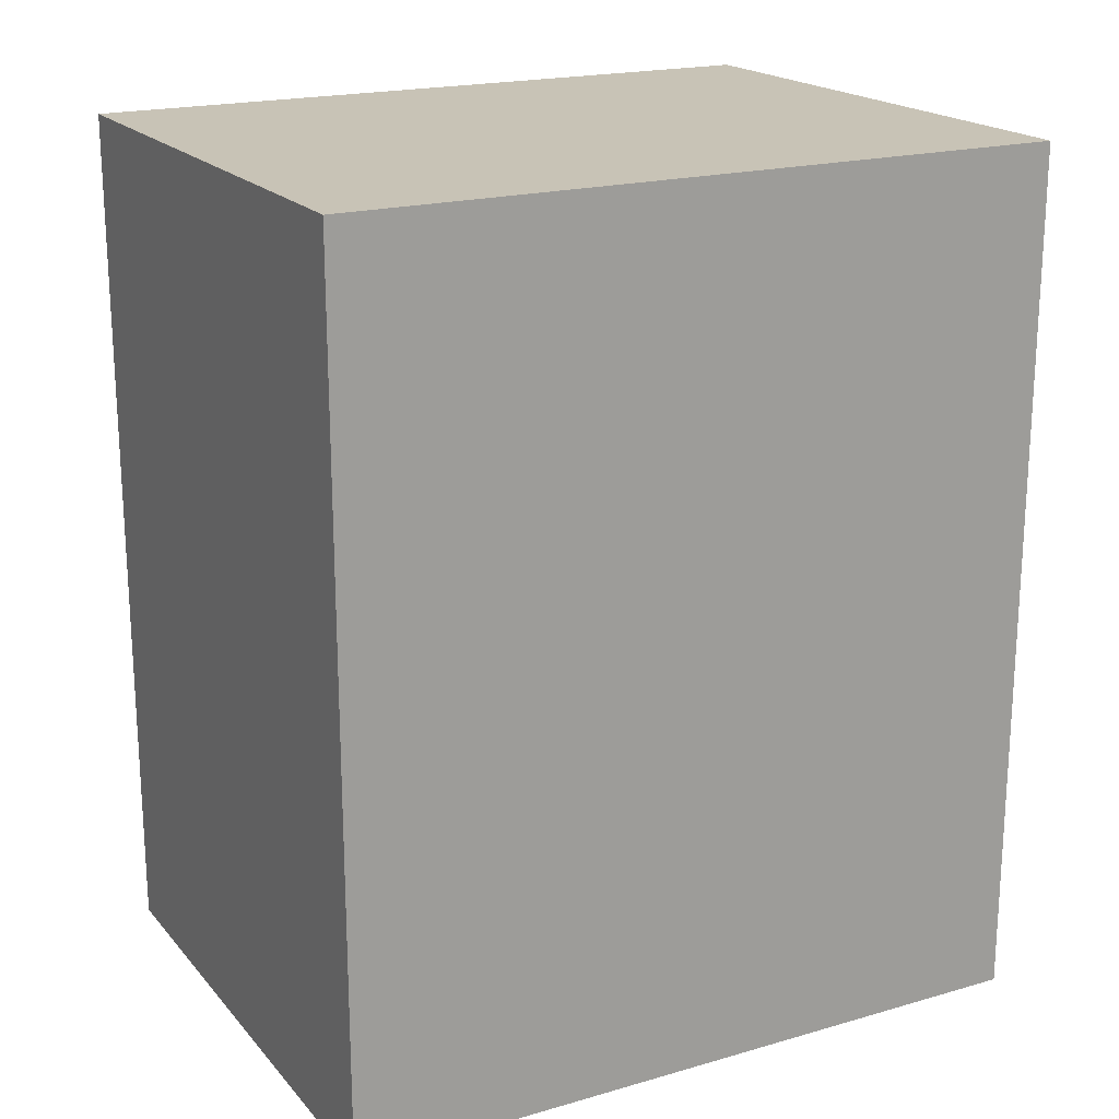
<metadata>
{"format":"obj","ext":"obj","renderer":"f3d","projection":"perspective","resolution":1024,"background":"white","views":[{"elev":19.5,"azim":-118.2,"up":"+Y"}]}
</metadata>
<code>
v -0.4445 -0.6893 -0.5721
v 0.4445 -0.6893 -0.5721
v -0.4445 -0.6893 0.5721
v 0.4445 -0.6893 0.5721
v -0.4445 0.6893 -0.5721
v 0.4445 0.6893 -0.5721
v -0.4445 0.6893 0.5721
v 0.4445 0.6893 0.5721
v 0 0.6893 0
v 0.4445 0.6893 0
v 0 0.6893 -0.5721
v -0.4445 0.6893 0
v 0 0.6893 0.5721
v -0.4445 -0.6893 0
v -0.4445 0 0
v -0.4445 0 -0.5721
v -0.4445 0 0.5721
v 0 -0.6893 -0.5721
v 0 -0.6893 0
v 0.4445 -0.6893 0
v 0 -0.6893 0.5721
v 0.4445 0 -0.5721
v 0.4445 0 0
v 0.4445 0 0.5721
v 0 0 0.5721
v 0 0 -0.5721
v -0.2223 0.6893 -0.2861
v 0 0.6893 -0.2861
v -0.2223 0.6893 -0.5721
v 0.2223 0.6893 0.2861
v 0.4445 0.6893 0.2861
v 0.2223 0.6893 0
v 0.4445 0.6893 -0.2861
v 0.2223 0.6893 -0.5721
v 0.2223 0.6893 -0.2861
v -0.4445 0.6893 -0.2861
v -0.2223 0.6893 0
v -0.4445 0.6893 0.2861
v -0.2223 0.6893 0.5721
v -0.2223 0.6893 0.2861
v 0.2223 0.6893 0.5721
v 0 0.6893 0.2861
v -0.4445 -0.6893 -0.2861
v -0.4445 -0.3446 -0.2861
v -0.4445 -0.3446 -0.5721
v -0.4445 -0.6893 0.2861
v -0.4445 -0.3446 0.2861
v -0.4445 -0.3446 0
v -0.4445 0.3446 -0.2861
v -0.4445 0.3446 -0.5721
v -0.4445 0 -0.2861
v -0.4445 -0.3446 0.5721
v -0.4445 0 0.2861
v -0.4445 0.3446 0.5721
v -0.4445 0.3446 0.2861
v -0.4445 0.3446 0
v -0.2223 -0.6893 -0.5721
v -0.2223 -0.6893 -0.2861
v 0.2223 -0.6893 -0.5721
v 0.2223 -0.6893 -0.2861
v 0 -0.6893 -0.2861
v -0.2223 -0.6893 0.2861
v -0.2223 -0.6893 0
v 0.4445 -0.6893 -0.2861
v 0.2223 -0.6893 0
v 0.4445 -0.6893 0.2861
v 0.2223 -0.6893 0.5721
v 0.2223 -0.6893 0.2861
v -0.2223 -0.6893 0.5721
v 0 -0.6893 0.2861
v 0.4445 -0.3446 -0.5721
v 0.4445 0 -0.2861
v 0.4445 -0.3446 -0.2861
v 0.4445 0.3446 -0.5721
v 0.4445 0.3446 -0.2861
v 0.4445 0.3446 0.2861
v 0.4445 0.3446 0
v 0.4445 -0.3446 0
v 0.4445 0.3446 0.5721
v 0.4445 0 0.2861
v 0.4445 -0.3446 0.5721
v 0.4445 -0.3446 0.2861
v 0 -0.3446 0.5721
v -0.2223 -0.3446 0.5721
v 0.2223 -0.3446 0.5721
v 0.2223 0.3446 0.5721
v 0.2223 0 0.5721
v -0.2223 0 0.5721
v 0 0.3446 0.5721
v -0.2223 0.3446 0.5721
v -0.2223 -0.3446 -0.5721
v -0.2223 0.3446 -0.5721
v -0.2223 0 -0.5721
v 0.2223 -0.3446 -0.5721
v 0 -0.3446 -0.5721
v 0.2223 0 -0.5721
v 0 0.3446 -0.5721
v 0.2223 0.3446 -0.5721
v -0.3334 0.6893 -0.4291
v -0.2223 0.6893 -0.4291
v -0.3334 0.6893 -0.5721
v -0.1111 0.6893 -0.143
v 0 0.6893 -0.143
v -0.1111 0.6893 -0.2861
v 0 0.6893 -0.4291
v -0.1111 0.6893 -0.5721
v -0.1111 0.6893 -0.4291
v 0.1111 0.6893 0.143
v 0.2223 0.6893 0.143
v 0.1111 0.6893 0
v 0.3334 0.6893 0.4291
v 0.4445 0.6893 0.4291
v 0.3334 0.6893 0.2861
v 0.4445 0.6893 0.143
v 0.3334 0.6893 0
v 0.3334 0.6893 0.143
v 0.4445 0.6893 -0.143
v 0.3334 0.6893 -0.2861
v 0.3334 0.6893 -0.143
v 0.4445 0.6893 -0.4291
v 0.3334 0.6893 -0.5721
v 0.3334 0.6893 -0.4291
v 0.1111 0.6893 -0.5721
v 0.1111 0.6893 -0.4291
v 0.2223 0.6893 -0.4291
v 0.1111 0.6893 -0.143
v 0.2223 0.6893 -0.143
v 0.1111 0.6893 -0.2861
v -0.4445 0.6893 -0.4291
v -0.3334 0.6893 -0.2861
v -0.4445 0.6893 -0.143
v -0.3334 0.6893 0
v -0.3334 0.6893 -0.143
v -0.1111 0.6893 0
v -0.2223 0.6893 -0.143
v -0.4445 0.6893 0.143
v -0.3334 0.6893 0.2861
v -0.3334 0.6893 0.143
v -0.4445 0.6893 0.4291
v -0.3334 0.6893 0.5721
v -0.3334 0.6893 0.4291
v -0.1111 0.6893 0.5721
v -0.1111 0.6893 0.4291
v -0.2223 0.6893 0.4291
v 0.1111 0.6893 0.5721
v 0.1111 0.6893 0.4291
v 0 0.6893 0.4291
v 0.3334 0.6893 0.5721
v 0.2223 0.6893 0.4291
v 0 0.6893 0.143
v 0.1111 0.6893 0.2861
v -0.2223 0.6893 0.143
v -0.1111 0.6893 0.2861
v -0.1111 0.6893 0.143
v -0.4445 -0.6893 -0.4291
v -0.4445 -0.5169 -0.4291
v -0.4445 -0.5169 -0.5721
v -0.4445 -0.6893 -0.143
v -0.4445 -0.5169 -0.143
v -0.4445 -0.5169 -0.2861
v -0.4445 -0.1723 -0.4291
v -0.4445 -0.1723 -0.5721
v -0.4445 -0.3446 -0.4291
v -0.4445 -0.6893 0.143
v -0.4445 -0.5169 0.143
v -0.4445 -0.5169 0
v -0.4445 -0.6893 0.4291
v -0.4445 -0.5169 0.4291
v -0.4445 -0.5169 0.2861
v -0.4445 -0.1723 0.143
v -0.4445 -0.1723 0
v -0.4445 -0.3446 0.143
v -0.4445 0.1723 -0.143
v -0.4445 0.1723 -0.2861
v -0.4445 0 -0.143
v -0.4445 0.5169 -0.4291
v -0.4445 0.5169 -0.5721
v -0.4445 0.3446 -0.4291
v -0.4445 0.1723 -0.5721
v -0.4445 0 -0.4291
v -0.4445 0.1723 -0.4291
v -0.4445 -0.3446 -0.143
v -0.4445 -0.1723 -0.143
v -0.4445 -0.1723 -0.2861
v -0.4445 -0.5169 0.5721
v -0.4445 -0.3446 0.4291
v -0.4445 -0.1723 0.5721
v -0.4445 0 0.4291
v -0.4445 -0.1723 0.4291
v -0.4445 0 0.143
v -0.4445 -0.1723 0.2861
v -0.4445 0.1723 0.5721
v -0.4445 0.3446 0.4291
v -0.4445 0.1723 0.4291
v -0.4445 0.5169 0.5721
v -0.4445 0.5169 0.4291
v -0.4445 0.5169 0.143
v -0.4445 0.5169 0.2861
v -0.4445 0.5169 -0.143
v -0.4445 0.5169 0
v -0.4445 0.5169 -0.2861
v -0.4445 0.1723 0
v -0.4445 0.3446 -0.143
v -0.4445 0.1723 0.2861
v -0.4445 0.3446 0.143
v -0.4445 0.1723 0.143
v -0.3334 -0.6893 -0.5721
v -0.3334 -0.6893 -0.4291
v -0.1111 -0.6893 -0.5721
v -0.1111 -0.6893 -0.4291
v -0.2223 -0.6893 -0.4291
v -0.3334 -0.6893 -0.143
v -0.3334 -0.6893 -0.2861
v 0.1111 -0.6893 -0.5721
v 0.1111 -0.6893 -0.4291
v 0 -0.6893 -0.4291
v 0.3334 -0.6893 -0.5721
v 0.3334 -0.6893 -0.4291
v 0.2223 -0.6893 -0.4291
v 0.1111 -0.6893 -0.143
v 0 -0.6893 -0.143
v 0.1111 -0.6893 -0.2861
v -0.1111 -0.6893 0.143
v -0.2223 -0.6893 0.143
v -0.1111 -0.6893 0
v -0.3334 -0.6893 0.4291
v -0.3334 -0.6893 0.2861
v -0.3334 -0.6893 0
v -0.3334 -0.6893 0.143
v -0.1111 -0.6893 -0.2861
v -0.1111 -0.6893 -0.143
v -0.2223 -0.6893 -0.143
v 0.4445 -0.6893 -0.4291
v 0.3334 -0.6893 -0.2861
v 0.4445 -0.6893 -0.143
v 0.3334 -0.6893 0
v 0.3334 -0.6893 -0.143
v 0.1111 -0.6893 0
v 0.2223 -0.6893 -0.143
v 0.4445 -0.6893 0.143
v 0.3334 -0.6893 0.2861
v 0.3334 -0.6893 0.143
v 0.4445 -0.6893 0.4291
v 0.3334 -0.6893 0.5721
v 0.3334 -0.6893 0.4291
v 0.1111 -0.6893 0.5721
v 0.1111 -0.6893 0.4291
v 0.2223 -0.6893 0.4291
v -0.1111 -0.6893 0.5721
v -0.1111 -0.6893 0.4291
v 0 -0.6893 0.4291
v -0.3334 -0.6893 0.5721
v -0.2223 -0.6893 0.4291
v 0 -0.6893 0.143
v -0.1111 -0.6893 0.2861
v 0.2223 -0.6893 0.143
v 0.1111 -0.6893 0.2861
v 0.1111 -0.6893 0.143
v 0.4445 -0.5169 -0.5721
v 0.4445 -0.3446 -0.4291
v 0.4445 -0.5169 -0.4291
v 0.4445 -0.1723 -0.5721
v 0.4445 0 -0.4291
v 0.4445 -0.1723 -0.4291
v 0.4445 0 -0.143
v 0.4445 -0.1723 -0.143
v 0.4445 -0.1723 -0.2861
v 0.4445 0.1723 -0.5721
v 0.4445 0.3446 -0.4291
v 0.4445 0.1723 -0.4291
v 0.4445 0.5169 -0.5721
v 0.4445 0.5169 -0.4291
v 0.4445 0.5169 -0.143
v 0.4445 0.5169 -0.2861
v 0.4445 0.5169 0.143
v 0.4445 0.5169 0
v 0.4445 0.5169 0.4291
v 0.4445 0.5169 0.2861
v 0.4445 0.1723 0.143
v 0.4445 0.1723 0
v 0.4445 0.3446 0.143
v 0.4445 0.1723 -0.2861
v 0.4445 0.3446 -0.143
v 0.4445 0.1723 -0.143
v 0.4445 -0.5169 -0.2861
v 0.4445 -0.1723 0
v 0.4445 -0.3446 -0.143
v 0.4445 -0.5169 0
v 0.4445 -0.5169 -0.143
v 0.4445 0.1723 0.2861
v 0.4445 0 0.143
v 0.4445 0.5169 0.5721
v 0.4445 0.3446 0.4291
v 0.4445 0.1723 0.5721
v 0.4445 0 0.4291
v 0.4445 0.1723 0.4291
v 0.4445 -0.1723 0.5721
v 0.4445 -0.3446 0.4291
v 0.4445 -0.1723 0.4291
v 0.4445 -0.5169 0.5721
v 0.4445 -0.5169 0.4291
v 0.4445 -0.5169 0.143
v 0.4445 -0.5169 0.2861
v 0.4445 -0.1723 0.143
v 0.4445 -0.1723 0.2861
v 0.4445 -0.3446 0.143
v -0.2223 -0.5169 0.5721
v -0.3334 -0.5169 0.5721
v 0 -0.5169 0.5721
v -0.1111 -0.5169 0.5721
v 0 -0.1723 0.5721
v -0.1111 -0.1723 0.5721
v -0.1111 -0.3446 0.5721
v 0.2223 -0.5169 0.5721
v 0.1111 -0.5169 0.5721
v 0.3334 -0.5169 0.5721
v 0.3334 -0.1723 0.5721
v 0.3334 -0.3446 0.5721
v 0.3334 0.1723 0.5721
v 0.3334 0 0.5721
v 0.3334 0.5169 0.5721
v 0.3334 0.3446 0.5721
v 0.1111 0.1723 0.5721
v 0.1111 0 0.5721
v 0.2223 0.1723 0.5721
v 0.1111 -0.3446 0.5721
v 0.2223 -0.1723 0.5721
v 0.1111 -0.1723 0.5721
v -0.3334 -0.3446 0.5721
v -0.1111 0 0.5721
v -0.2223 -0.1723 0.5721
v -0.3334 0 0.5721
v -0.3334 -0.1723 0.5721
v 0.1111 0.3446 0.5721
v 0 0.1723 0.5721
v 0.2223 0.5169 0.5721
v 0 0.5169 0.5721
v 0.1111 0.5169 0.5721
v -0.2223 0.5169 0.5721
v -0.1111 0.5169 0.5721
v -0.3334 0.5169 0.5721
v -0.3334 0.1723 0.5721
v -0.3334 0.3446 0.5721
v -0.1111 0.1723 0.5721
v -0.1111 0.3446 0.5721
v -0.2223 0.1723 0.5721
v -0.3334 -0.5169 -0.5721
v -0.3334 -0.1723 -0.5721
v -0.3334 -0.3446 -0.5721
v -0.1111 -0.5169 -0.5721
v -0.2223 -0.5169 -0.5721
v -0.3334 0.1723 -0.5721
v -0.3334 0 -0.5721
v -0.3334 0.5169 -0.5721
v -0.3334 0.3446 -0.5721
v -0.1111 0.1723 -0.5721
v -0.1111 0 -0.5721
v -0.2223 0.1723 -0.5721
v 0.1111 -0.1723 -0.5721
v 0.1111 -0.3446 -0.5721
v 0 -0.1723 -0.5721
v 0.3334 -0.5169 -0.5721
v 0.2223 -0.5169 -0.5721
v 0 -0.5169 -0.5721
v 0.1111 -0.5169 -0.5721
v -0.2223 -0.1723 -0.5721
v -0.1111 -0.1723 -0.5721
v -0.1111 -0.3446 -0.5721
v 0.3334 -0.3446 -0.5721
v 0.1111 0 -0.5721
v 0.2223 -0.1723 -0.5721
v 0.3334 0 -0.5721
v 0.3334 -0.1723 -0.5721
v -0.1111 0.3446 -0.5721
v 0 0.1723 -0.5721
v -0.2223 0.5169 -0.5721
v 0 0.5169 -0.5721
v -0.1111 0.5169 -0.5721
v 0.2223 0.5169 -0.5721
v 0.1111 0.5169 -0.5721
v 0.3334 0.5169 -0.5721
v 0.3334 0.1723 -0.5721
v 0.3334 0.3446 -0.5721
v 0.1111 0.1723 -0.5721
v 0.1111 0.3446 -0.5721
v 0.2223 0.1723 -0.5721
f 5 99 101
f 99 27 100
f 100 29 101
f 99 100 101
f 27 102 104
f 102 9 103
f 103 28 104
f 102 103 104
f 28 105 107
f 105 11 106
f 106 29 107
f 105 106 107
f 27 104 100
f 104 28 107
f 107 29 100
f 104 107 100
f 9 108 110
f 108 30 109
f 109 32 110
f 108 109 110
f 30 111 113
f 111 8 112
f 112 31 113
f 111 112 113
f 31 114 116
f 114 10 115
f 115 32 116
f 114 115 116
f 30 113 109
f 113 31 116
f 116 32 109
f 113 116 109
f 10 117 119
f 117 33 118
f 118 35 119
f 117 118 119
f 33 120 122
f 120 6 121
f 121 34 122
f 120 121 122
f 34 123 125
f 123 11 124
f 124 35 125
f 123 124 125
f 33 122 118
f 122 34 125
f 125 35 118
f 122 125 118
f 9 110 103
f 110 32 126
f 126 28 103
f 110 126 103
f 32 115 127
f 115 10 119
f 119 35 127
f 115 119 127
f 35 124 128
f 124 11 105
f 105 28 128
f 124 105 128
f 32 127 126
f 127 35 128
f 128 28 126
f 127 128 126
f 5 129 99
f 129 36 130
f 130 27 99
f 129 130 99
f 36 131 133
f 131 12 132
f 132 37 133
f 131 132 133
f 37 134 135
f 134 9 102
f 102 27 135
f 134 102 135
f 36 133 130
f 133 37 135
f 135 27 130
f 133 135 130
f 12 136 138
f 136 38 137
f 137 40 138
f 136 137 138
f 38 139 141
f 139 7 140
f 140 39 141
f 139 140 141
f 39 142 144
f 142 13 143
f 143 40 144
f 142 143 144
f 38 141 137
f 141 39 144
f 144 40 137
f 141 144 137
f 13 145 147
f 145 41 146
f 146 42 147
f 145 146 147
f 41 148 149
f 148 8 111
f 111 30 149
f 148 111 149
f 30 108 151
f 108 9 150
f 150 42 151
f 108 150 151
f 41 149 146
f 149 30 151
f 151 42 146
f 149 151 146
f 12 138 132
f 138 40 152
f 152 37 132
f 138 152 132
f 40 143 153
f 143 13 147
f 147 42 153
f 143 147 153
f 42 150 154
f 150 9 134
f 134 37 154
f 150 134 154
f 40 153 152
f 153 42 154
f 154 37 152
f 153 154 152
f 1 155 157
f 155 43 156
f 156 45 157
f 155 156 157
f 43 158 160
f 158 14 159
f 159 44 160
f 158 159 160
f 44 161 163
f 161 16 162
f 162 45 163
f 161 162 163
f 43 160 156
f 160 44 163
f 163 45 156
f 160 163 156
f 14 164 166
f 164 46 165
f 165 48 166
f 164 165 166
f 46 167 169
f 167 3 168
f 168 47 169
f 167 168 169
f 47 170 172
f 170 15 171
f 171 48 172
f 170 171 172
f 46 169 165
f 169 47 172
f 172 48 165
f 169 172 165
f 15 173 175
f 173 49 174
f 174 51 175
f 173 174 175
f 49 176 178
f 176 5 177
f 177 50 178
f 176 177 178
f 50 179 181
f 179 16 180
f 180 51 181
f 179 180 181
f 49 178 174
f 178 50 181
f 181 51 174
f 178 181 174
f 14 166 159
f 166 48 182
f 182 44 159
f 166 182 159
f 48 171 183
f 171 15 175
f 175 51 183
f 171 175 183
f 51 180 184
f 180 16 161
f 161 44 184
f 180 161 184
f 48 183 182
f 183 51 184
f 184 44 182
f 183 184 182
f 3 185 168
f 185 52 186
f 186 47 168
f 185 186 168
f 52 187 189
f 187 17 188
f 188 53 189
f 187 188 189
f 53 190 191
f 190 15 170
f 170 47 191
f 190 170 191
f 52 189 186
f 189 53 191
f 191 47 186
f 189 191 186
f 17 192 194
f 192 54 193
f 193 55 194
f 192 193 194
f 54 195 196
f 195 7 139
f 139 38 196
f 195 139 196
f 38 136 198
f 136 12 197
f 197 55 198
f 136 197 198
f 54 196 193
f 196 38 198
f 198 55 193
f 196 198 193
f 12 131 200
f 131 36 199
f 199 56 200
f 131 199 200
f 36 129 201
f 129 5 176
f 176 49 201
f 129 176 201
f 49 173 203
f 173 15 202
f 202 56 203
f 173 202 203
f 36 201 199
f 201 49 203
f 203 56 199
f 201 203 199
f 17 194 188
f 194 55 204
f 204 53 188
f 194 204 188
f 55 197 205
f 197 12 200
f 200 56 205
f 197 200 205
f 56 202 206
f 202 15 190
f 190 53 206
f 202 190 206
f 55 205 204
f 205 56 206
f 206 53 204
f 205 206 204
f 1 207 155
f 207 57 208
f 208 43 155
f 207 208 155
f 57 209 211
f 209 18 210
f 210 58 211
f 209 210 211
f 58 212 213
f 212 14 158
f 158 43 213
f 212 158 213
f 57 211 208
f 211 58 213
f 213 43 208
f 211 213 208
f 18 214 216
f 214 59 215
f 215 61 216
f 214 215 216
f 59 217 219
f 217 2 218
f 218 60 219
f 217 218 219
f 60 220 222
f 220 19 221
f 221 61 222
f 220 221 222
f 59 219 215
f 219 60 222
f 222 61 215
f 219 222 215
f 19 223 225
f 223 62 224
f 224 63 225
f 223 224 225
f 62 226 227
f 226 3 167
f 167 46 227
f 226 167 227
f 46 164 229
f 164 14 228
f 228 63 229
f 164 228 229
f 62 227 224
f 227 46 229
f 229 63 224
f 227 229 224
f 18 216 210
f 216 61 230
f 230 58 210
f 216 230 210
f 61 221 231
f 221 19 225
f 225 63 231
f 221 225 231
f 63 228 232
f 228 14 212
f 212 58 232
f 228 212 232
f 61 231 230
f 231 63 232
f 232 58 230
f 231 232 230
f 2 233 218
f 233 64 234
f 234 60 218
f 233 234 218
f 64 235 237
f 235 20 236
f 236 65 237
f 235 236 237
f 65 238 239
f 238 19 220
f 220 60 239
f 238 220 239
f 64 237 234
f 237 65 239
f 239 60 234
f 237 239 234
f 20 240 242
f 240 66 241
f 241 68 242
f 240 241 242
f 66 243 245
f 243 4 244
f 244 67 245
f 243 244 245
f 67 246 248
f 246 21 247
f 247 68 248
f 246 247 248
f 66 245 241
f 245 67 248
f 248 68 241
f 245 248 241
f 21 249 251
f 249 69 250
f 250 70 251
f 249 250 251
f 69 252 253
f 252 3 226
f 226 62 253
f 252 226 253
f 62 223 255
f 223 19 254
f 254 70 255
f 223 254 255
f 69 253 250
f 253 62 255
f 255 70 250
f 253 255 250
f 20 242 236
f 242 68 256
f 256 65 236
f 242 256 236
f 68 247 257
f 247 21 251
f 251 70 257
f 247 251 257
f 70 254 258
f 254 19 238
f 238 65 258
f 254 238 258
f 68 257 256
f 257 70 258
f 258 65 256
f 257 258 256
f 2 259 261
f 259 71 260
f 260 73 261
f 259 260 261
f 71 262 264
f 262 22 263
f 263 72 264
f 262 263 264
f 72 265 267
f 265 23 266
f 266 73 267
f 265 266 267
f 71 264 260
f 264 72 267
f 267 73 260
f 264 267 260
f 22 268 270
f 268 74 269
f 269 75 270
f 268 269 270
f 74 271 272
f 271 6 120
f 120 33 272
f 271 120 272
f 33 117 274
f 117 10 273
f 273 75 274
f 117 273 274
f 74 272 269
f 272 33 274
f 274 75 269
f 272 274 269
f 10 114 276
f 114 31 275
f 275 77 276
f 114 275 276
f 31 112 278
f 112 8 277
f 277 76 278
f 112 277 278
f 76 279 281
f 279 23 280
f 280 77 281
f 279 280 281
f 31 278 275
f 278 76 281
f 281 77 275
f 278 281 275
f 22 270 263
f 270 75 282
f 282 72 263
f 270 282 263
f 75 273 283
f 273 10 276
f 276 77 283
f 273 276 283
f 77 280 284
f 280 23 265
f 265 72 284
f 280 265 284
f 75 283 282
f 283 77 284
f 284 72 282
f 283 284 282
f 2 261 233
f 261 73 285
f 285 64 233
f 261 285 233
f 73 266 287
f 266 23 286
f 286 78 287
f 266 286 287
f 78 288 289
f 288 20 235
f 235 64 289
f 288 235 289
f 73 287 285
f 287 78 289
f 289 64 285
f 287 289 285
f 23 279 291
f 279 76 290
f 290 80 291
f 279 290 291
f 76 277 293
f 277 8 292
f 292 79 293
f 277 292 293
f 79 294 296
f 294 24 295
f 295 80 296
f 294 295 296
f 76 293 290
f 293 79 296
f 296 80 290
f 293 296 290
f 24 297 299
f 297 81 298
f 298 82 299
f 297 298 299
f 81 300 301
f 300 4 243
f 243 66 301
f 300 243 301
f 66 240 303
f 240 20 302
f 302 82 303
f 240 302 303
f 81 301 298
f 301 66 303
f 303 82 298
f 301 303 298
f 23 291 286
f 291 80 304
f 304 78 286
f 291 304 286
f 80 295 305
f 295 24 299
f 299 82 305
f 295 299 305
f 82 302 306
f 302 20 288
f 288 78 306
f 302 288 306
f 80 305 304
f 305 82 306
f 306 78 304
f 305 306 304
f 3 252 308
f 252 69 307
f 307 84 308
f 252 307 308
f 69 249 310
f 249 21 309
f 309 83 310
f 249 309 310
f 83 311 313
f 311 25 312
f 312 84 313
f 311 312 313
f 69 310 307
f 310 83 313
f 313 84 307
f 310 313 307
f 21 246 315
f 246 67 314
f 314 85 315
f 246 314 315
f 67 244 316
f 244 4 300
f 300 81 316
f 244 300 316
f 81 297 318
f 297 24 317
f 317 85 318
f 297 317 318
f 67 316 314
f 316 81 318
f 318 85 314
f 316 318 314
f 24 294 320
f 294 79 319
f 319 87 320
f 294 319 320
f 79 292 322
f 292 8 321
f 321 86 322
f 292 321 322
f 86 323 325
f 323 25 324
f 324 87 325
f 323 324 325
f 79 322 319
f 322 86 325
f 325 87 319
f 322 325 319
f 21 315 309
f 315 85 326
f 326 83 309
f 315 326 309
f 85 317 327
f 317 24 320
f 320 87 327
f 317 320 327
f 87 324 328
f 324 25 311
f 311 83 328
f 324 311 328
f 85 327 326
f 327 87 328
f 328 83 326
f 327 328 326
f 3 308 185
f 308 84 329
f 329 52 185
f 308 329 185
f 84 312 331
f 312 25 330
f 330 88 331
f 312 330 331
f 88 332 333
f 332 17 187
f 187 52 333
f 332 187 333
f 84 331 329
f 331 88 333
f 333 52 329
f 331 333 329
f 25 323 335
f 323 86 334
f 334 89 335
f 323 334 335
f 86 321 336
f 321 8 148
f 148 41 336
f 321 148 336
f 41 145 338
f 145 13 337
f 337 89 338
f 145 337 338
f 86 336 334
f 336 41 338
f 338 89 334
f 336 338 334
f 13 142 340
f 142 39 339
f 339 90 340
f 142 339 340
f 39 140 341
f 140 7 195
f 195 54 341
f 140 195 341
f 54 192 343
f 192 17 342
f 342 90 343
f 192 342 343
f 39 341 339
f 341 54 343
f 343 90 339
f 341 343 339
f 25 335 330
f 335 89 344
f 344 88 330
f 335 344 330
f 89 337 345
f 337 13 340
f 340 90 345
f 337 340 345
f 90 342 346
f 342 17 332
f 332 88 346
f 342 332 346
f 89 345 344
f 345 90 346
f 346 88 344
f 345 346 344
f 1 157 207
f 157 45 347
f 347 57 207
f 157 347 207
f 45 162 349
f 162 16 348
f 348 91 349
f 162 348 349
f 91 350 351
f 350 18 209
f 209 57 351
f 350 209 351
f 45 349 347
f 349 91 351
f 351 57 347
f 349 351 347
f 16 179 353
f 179 50 352
f 352 93 353
f 179 352 353
f 50 177 355
f 177 5 354
f 354 92 355
f 177 354 355
f 92 356 358
f 356 26 357
f 357 93 358
f 356 357 358
f 50 355 352
f 355 92 358
f 358 93 352
f 355 358 352
f 26 359 361
f 359 94 360
f 360 95 361
f 359 360 361
f 94 362 363
f 362 2 217
f 217 59 363
f 362 217 363
f 59 214 365
f 214 18 364
f 364 95 365
f 214 364 365
f 94 363 360
f 363 59 365
f 365 95 360
f 363 365 360
f 16 353 348
f 353 93 366
f 366 91 348
f 353 366 348
f 93 357 367
f 357 26 361
f 361 95 367
f 357 361 367
f 95 364 368
f 364 18 350
f 350 91 368
f 364 350 368
f 93 367 366
f 367 95 368
f 368 91 366
f 367 368 366
f 2 362 259
f 362 94 369
f 369 71 259
f 362 369 259
f 94 359 371
f 359 26 370
f 370 96 371
f 359 370 371
f 96 372 373
f 372 22 262
f 262 71 373
f 372 262 373
f 94 371 369
f 371 96 373
f 373 71 369
f 371 373 369
f 26 356 375
f 356 92 374
f 374 97 375
f 356 374 375
f 92 354 376
f 354 5 101
f 101 29 376
f 354 101 376
f 29 106 378
f 106 11 377
f 377 97 378
f 106 377 378
f 92 376 374
f 376 29 378
f 378 97 374
f 376 378 374
f 11 123 380
f 123 34 379
f 379 98 380
f 123 379 380
f 34 121 381
f 121 6 271
f 271 74 381
f 121 271 381
f 74 268 383
f 268 22 382
f 382 98 383
f 268 382 383
f 34 381 379
f 381 74 383
f 383 98 379
f 381 383 379
f 26 375 370
f 375 97 384
f 384 96 370
f 375 384 370
f 97 377 385
f 377 11 380
f 380 98 385
f 377 380 385
f 98 382 386
f 382 22 372
f 372 96 386
f 382 372 386
f 97 385 384
f 385 98 386
f 386 96 384
f 385 386 384

</code>
